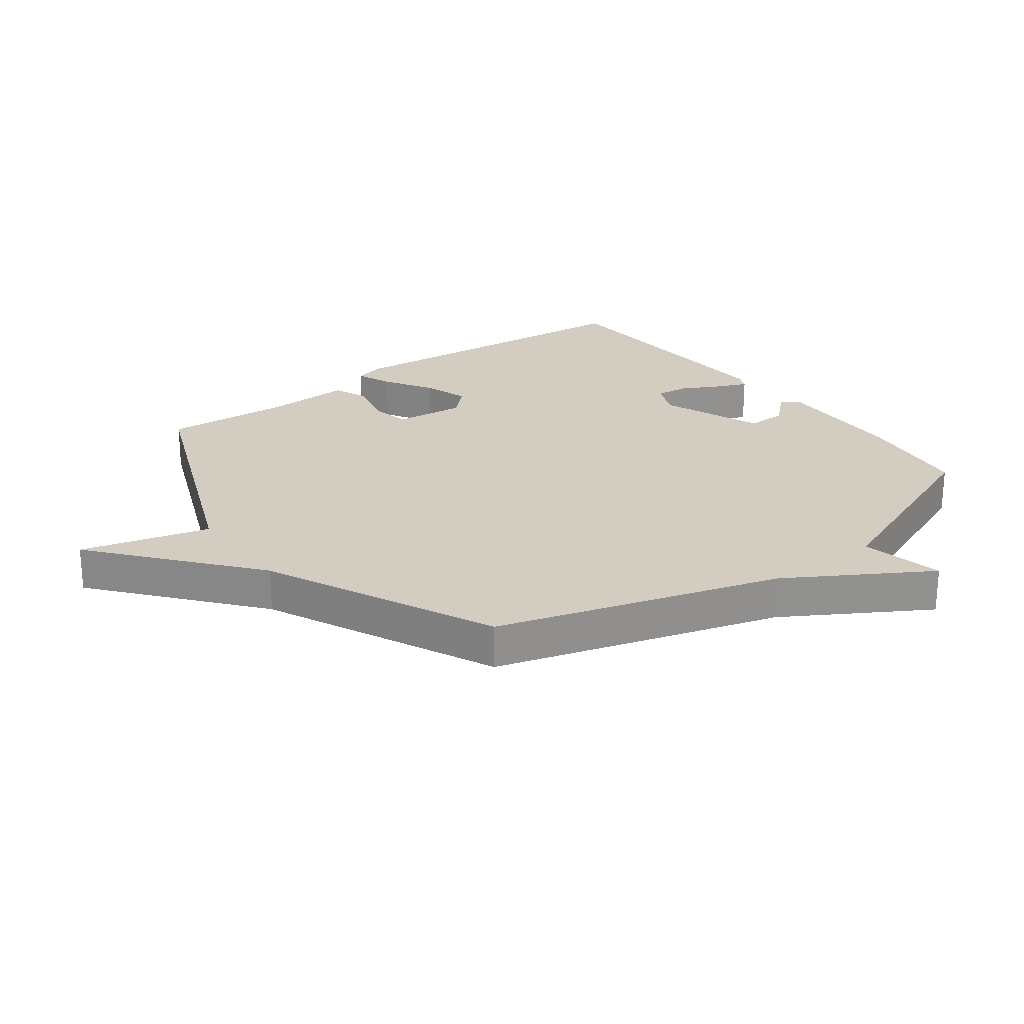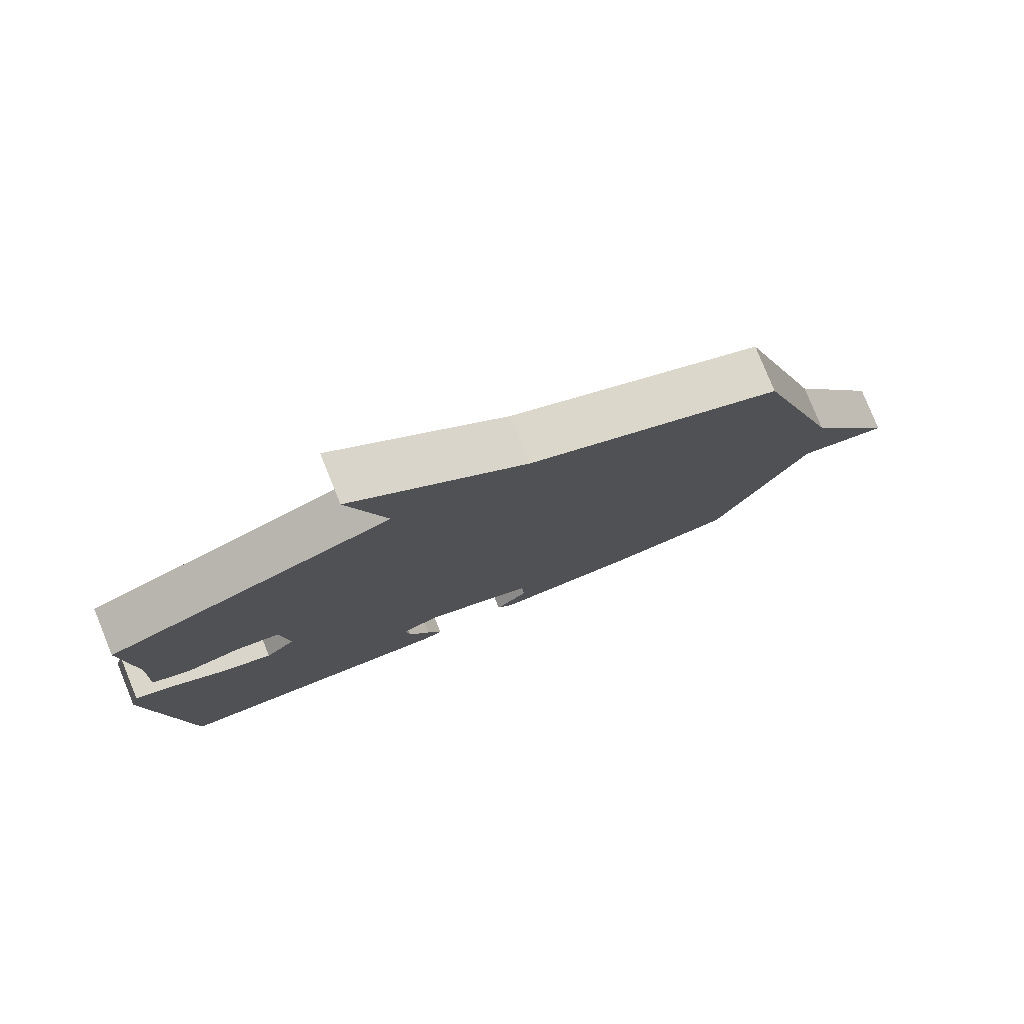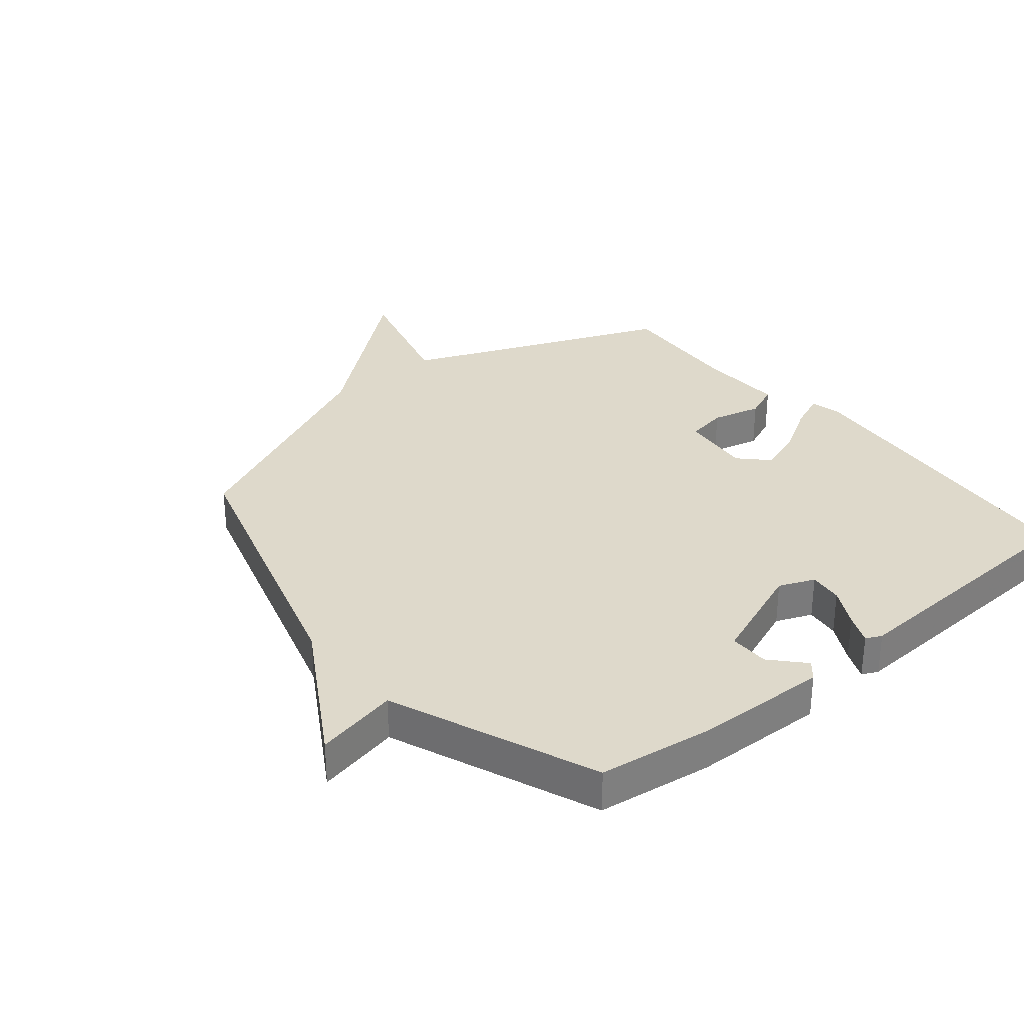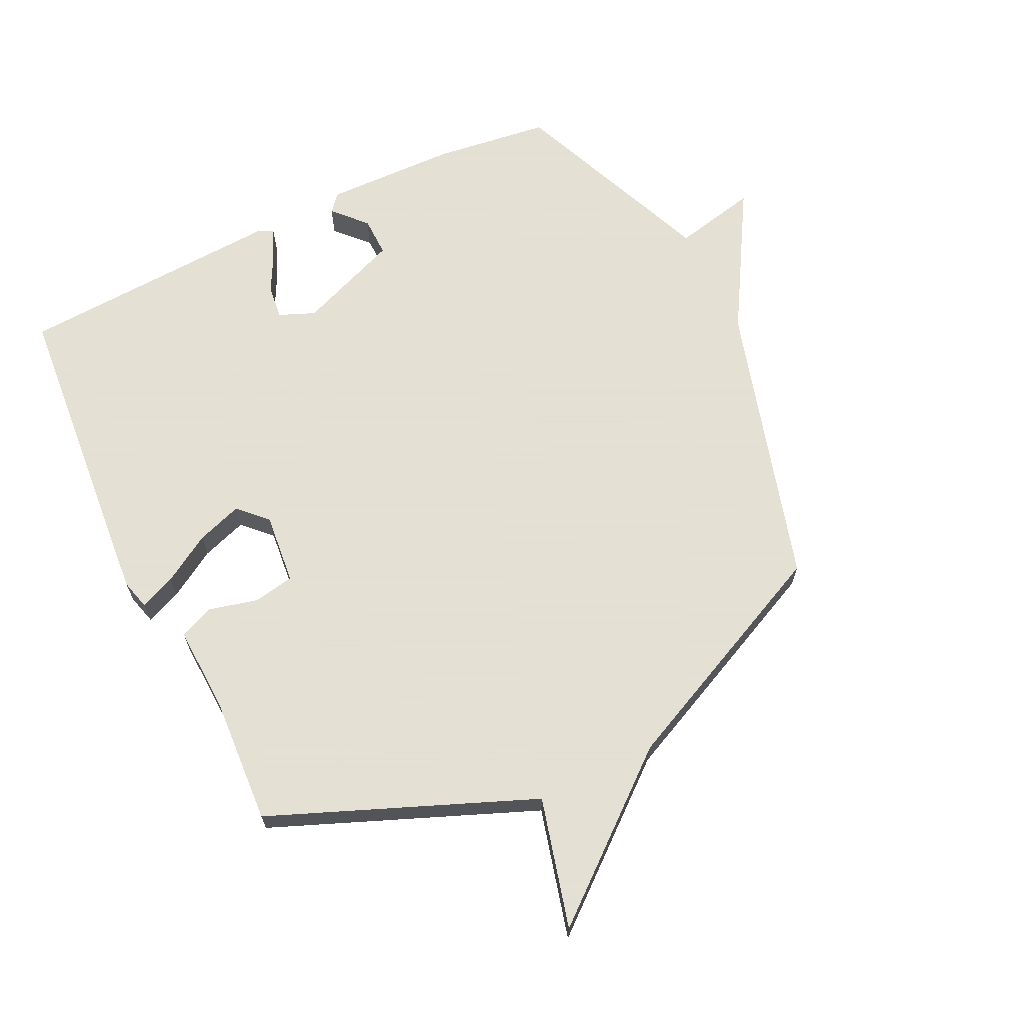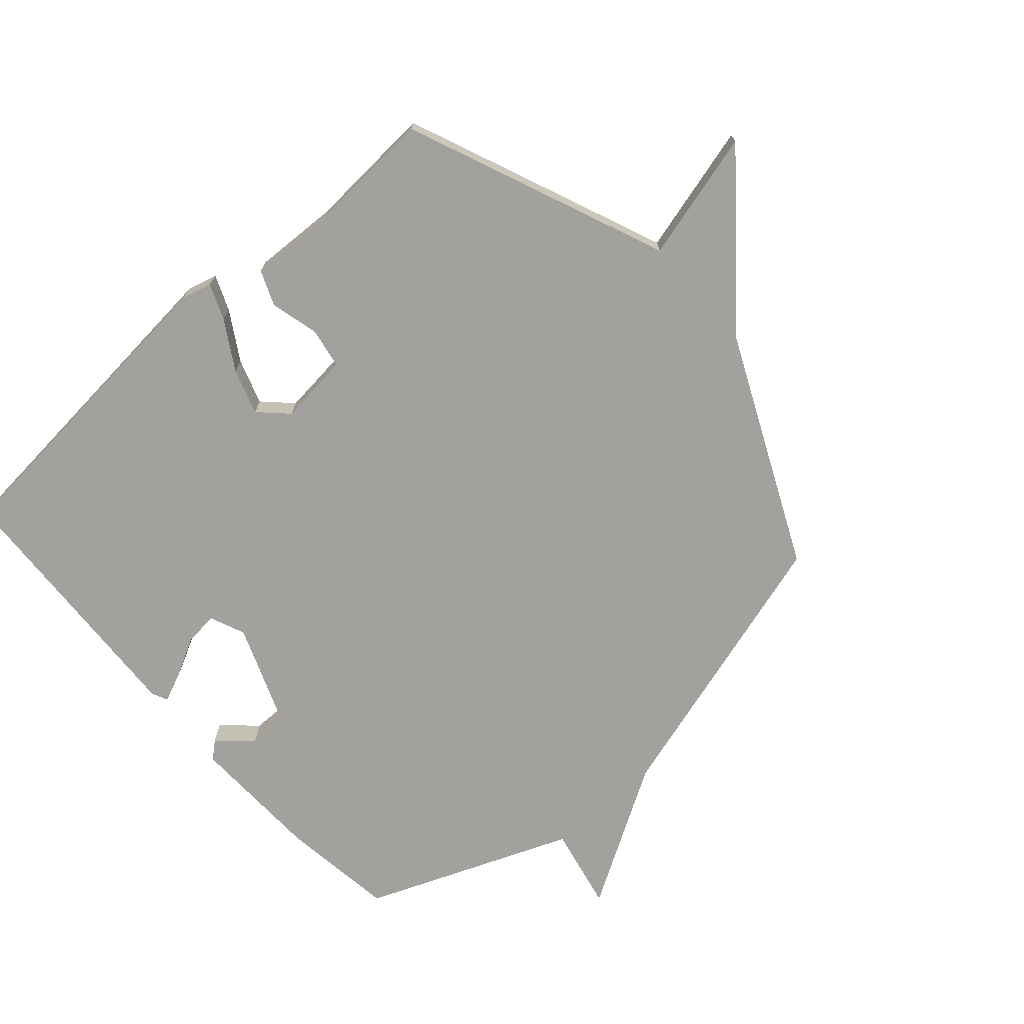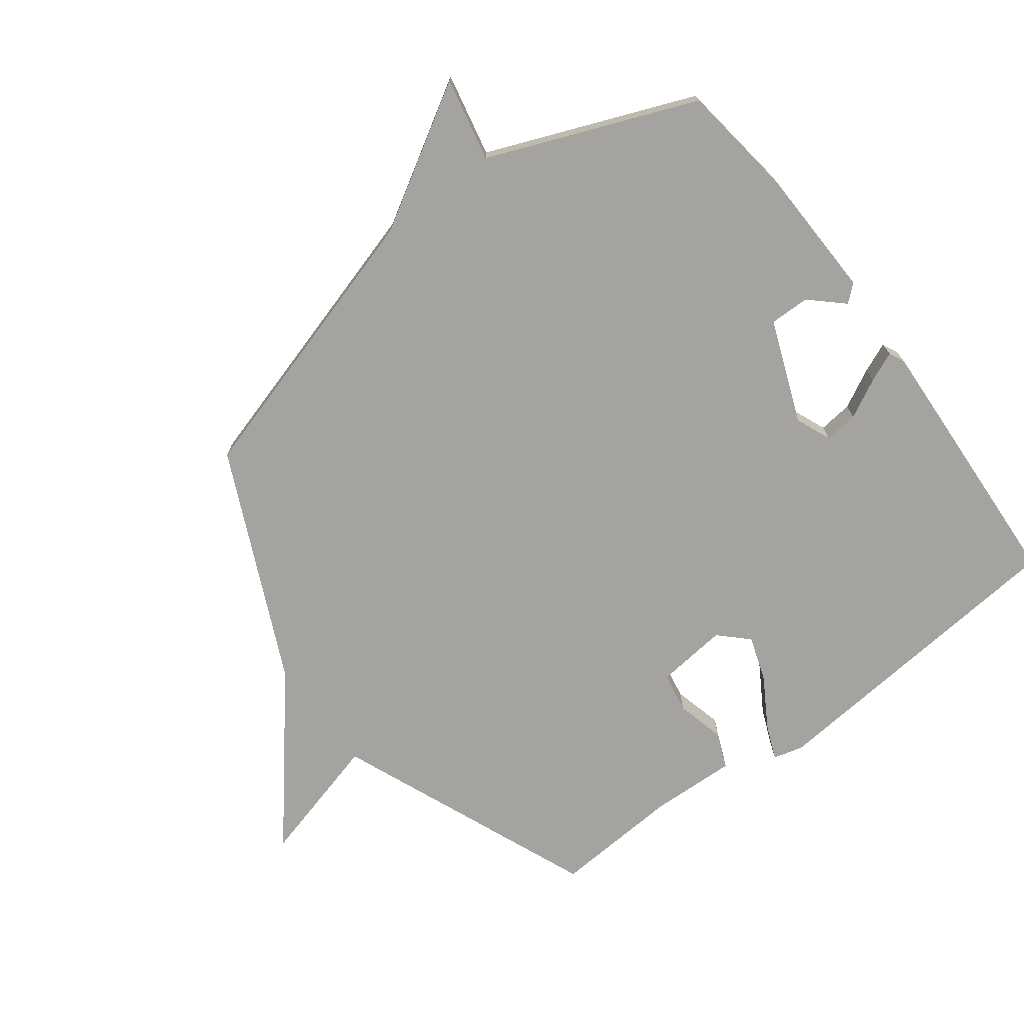
<metadata>
{"format":"obj","ext":"obj","renderer":"f3d","projection":"perspective","resolution":1024,"background":"white","views":[{"elev":24.4,"azim":53.3,"up":"+Y"},{"elev":79.3,"azim":-22.1,"up":"+Z"},{"elev":31.8,"azim":140.6,"up":"+Y"},{"elev":66.2,"azim":-26.0,"up":"+Y"},{"elev":-72.0,"azim":-48.4,"up":"+Y"},{"elev":-72.9,"azim":127.1,"up":"+Y"}]}
</metadata>
<code>
v 0.5 0.07 -0.5
v 0.313 0.07 -0.525
v 0.097 0.07 -0.531
v 0.073 0.07 -0.503
v 0.122 0.07 -0.45
v 0.123 0.07 -0.385
v -0.043 0.07 -0.32
v -0.101 0.07 -0.344
v -0.095 0.07 -0.399
v -0.062 0.07 -0.462
v -0.041 0.07 -0.511
v -0.067 0.07 -0.523
v -0.5 0.07 -0.5
v -0.546 0.07 0.023
v -0.533 0.07 0.072
v -0.475 0.07 0.048
v -0.396 0.07 0
v -0.322 0.07 -0.025
v -0.278 0.07 0.02
v -0.29 0.07 0.136
v -0.356 0.07 0.148
v -0.436 0.07 0.128
v -0.493 0.07 0.152
v -0.487 0.07 0.291
v -0.5 0.07 0.5
v -0.075 0.07 0.674
v -0.131 0.07 0.885
v 0.125 0.07 0.674
v 0.5 0.07 0.5
v 0.636 0.07 0.036
v 0.772 0.07 -0.193
v 0.636 0.07 -0.164
v 0.5 0 -0.5
v 0.313 0 -0.525
v 0.097 0 -0.531
v 0.073 0 -0.503
v 0.122 0 -0.45
v 0.123 0 -0.385
v -0.043 0 -0.32
v -0.101 0 -0.344
v -0.095 0 -0.399
v -0.062 0 -0.462
v -0.041 0 -0.511
v -0.067 0 -0.523
v -0.5 0 -0.5
v -0.546 0 0.023
v -0.533 0 0.072
v -0.475 0 0.048
v -0.396 0 0
v -0.322 0 -0.025
v -0.278 0 0.02
v -0.29 0 0.136
v -0.356 0 0.148
v -0.436 0 0.128
v -0.493 0 0.152
v -0.487 0 0.291
v -0.5 0 0.5
v -0.075 0 0.674
v -0.131 0 0.885
v 0.125 0 0.674
v 0.5 0 0.5
v 0.636 0 0.036
v 0.772 0 -0.193
v 0.636 0 -0.164
f 30 31 32
f 32 1 2
f 30 32 2
f 29 30 2
f 28 29 2
f 26 27 28 2
f 24 25 26
f 23 24 26
f 22 23 26
f 21 22 26
f 20 21 26
f 19 20 26 2
f 18 19 2
f 17 18 2
f 15 16 17
f 14 15 17
f 13 14 17
f 12 13 17
f 11 12 17
f 10 11 17
f 9 10 17
f 8 9 17
f 7 8 17
f 6 7 17
f 6 17 2
f 5 6 2
f 2 3 4 5
f 64 63 62
f 34 33 64
f 34 64 62
f 34 62 61
f 34 61 60
f 34 60 59 58
f 58 57 56
f 58 56 55
f 58 55 54
f 58 54 53
f 58 53 52
f 34 58 52 51
f 34 51 50
f 34 50 49
f 49 48 47
f 49 47 46
f 49 46 45
f 49 45 44
f 49 44 43
f 49 43 42
f 49 42 41
f 49 41 40
f 49 40 39
f 49 39 38
f 34 49 38
f 34 38 37
f 37 36 35 34
f 1 33 34 2
f 2 34 35 3
f 3 35 36 4
f 4 36 37 5
f 5 37 38 6
f 6 38 39 7
f 7 39 40 8
f 8 40 41 9
f 9 41 42 10
f 10 42 43 11
f 11 43 44 12
f 12 44 45 13
f 13 45 46 14
f 14 46 47 15
f 15 47 48 16
f 16 48 49 17
f 17 49 50 18
f 18 50 51 19
f 19 51 52 20
f 20 52 53 21
f 21 53 54 22
f 22 54 55 23
f 23 55 56 24
f 24 56 57 25
f 25 57 58 26
f 26 58 59 27
f 27 59 60 28
f 28 60 61 29
f 29 61 62 30
f 30 62 63 31
f 31 63 64 32
f 32 64 33 1

</code>
